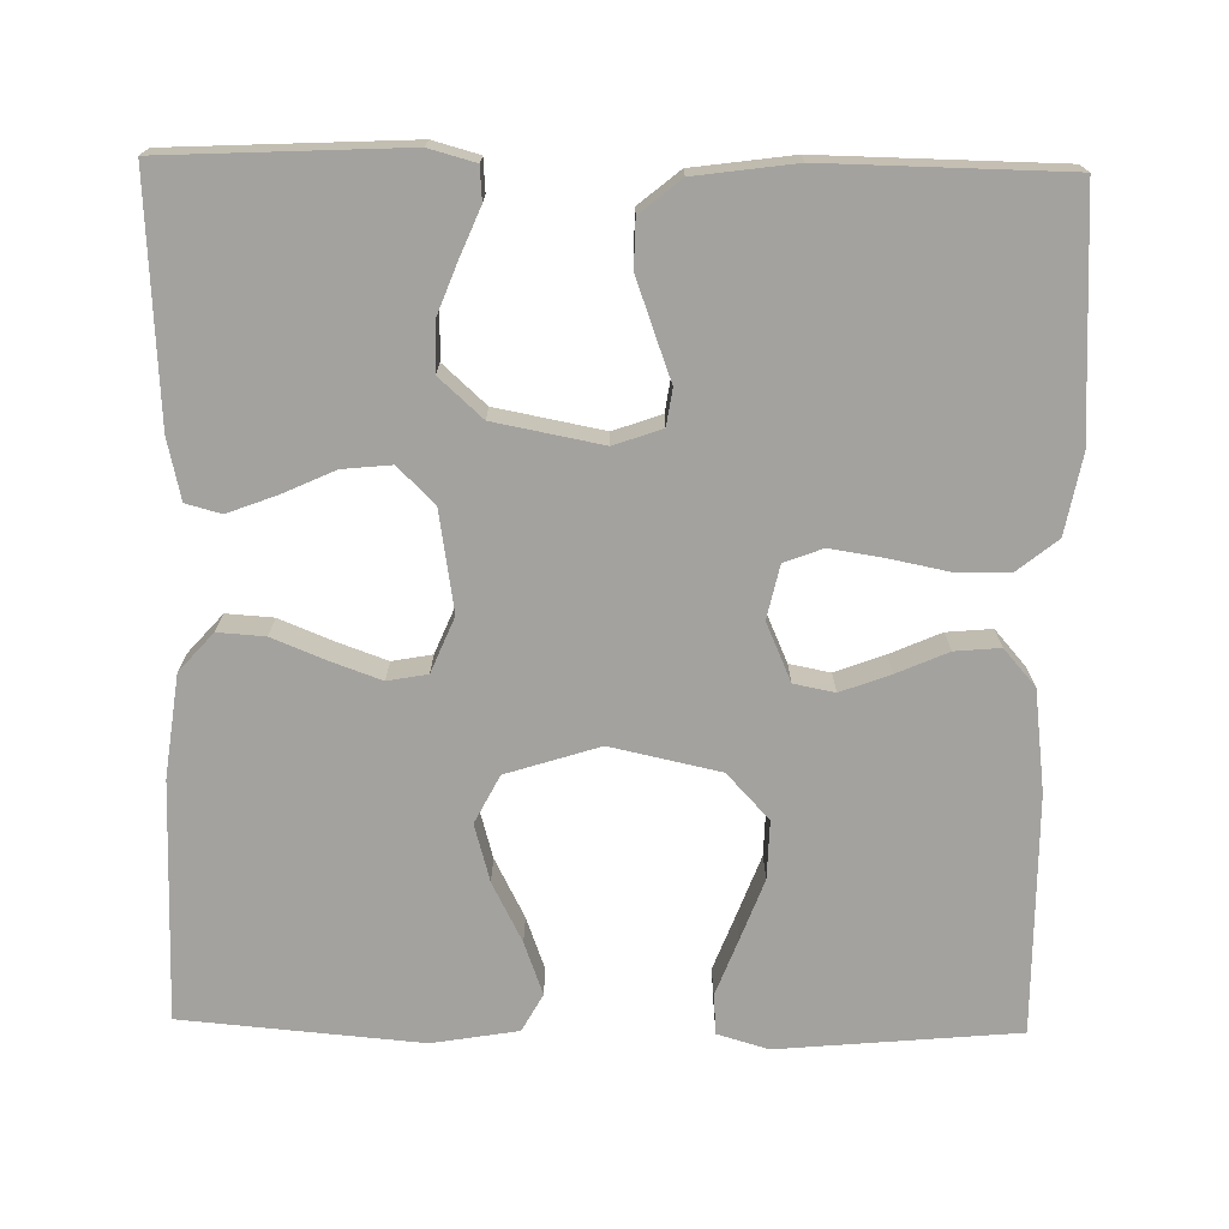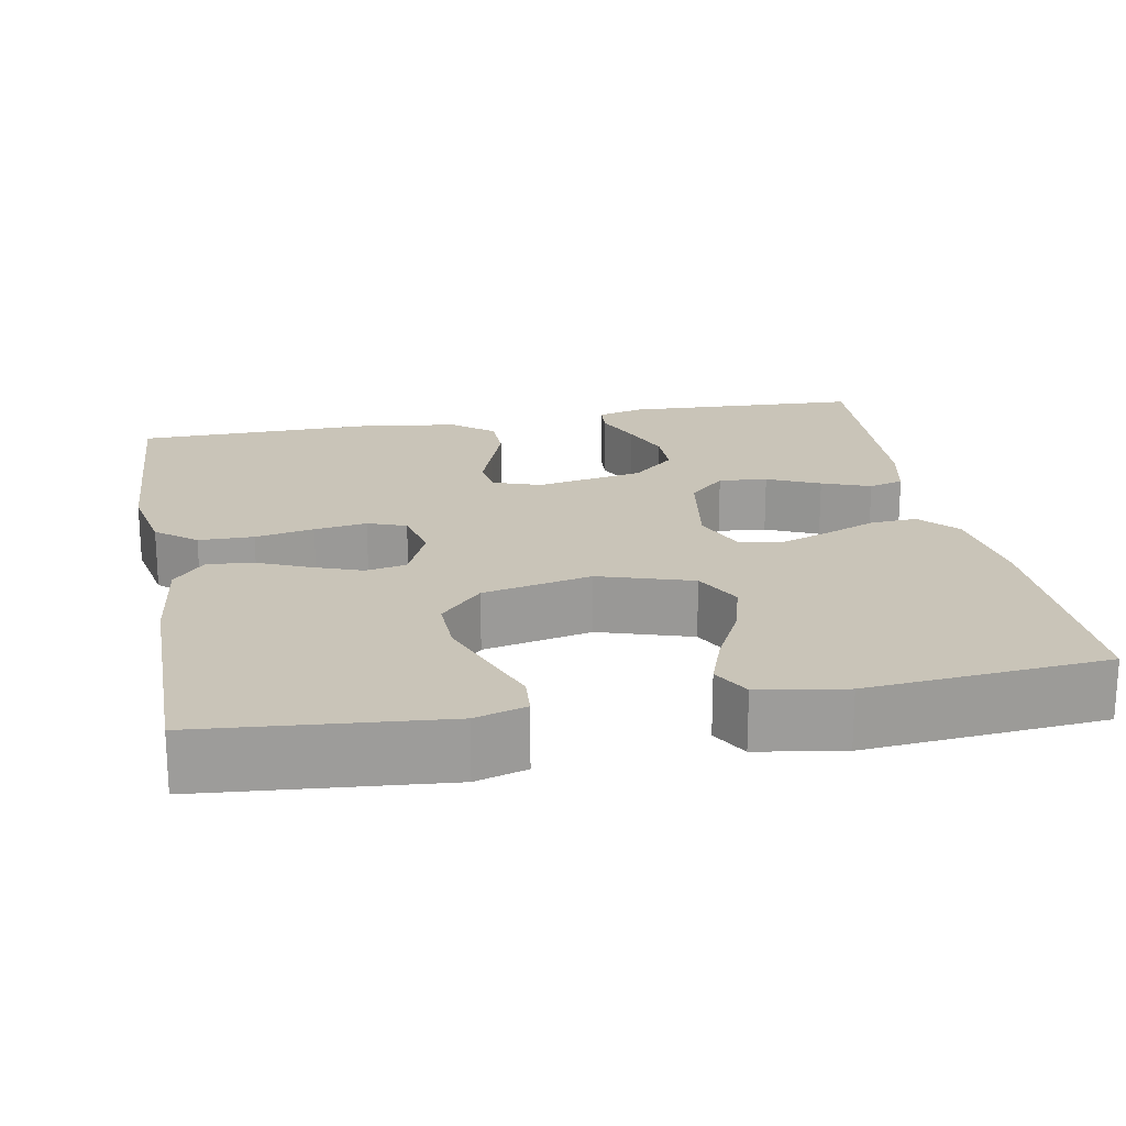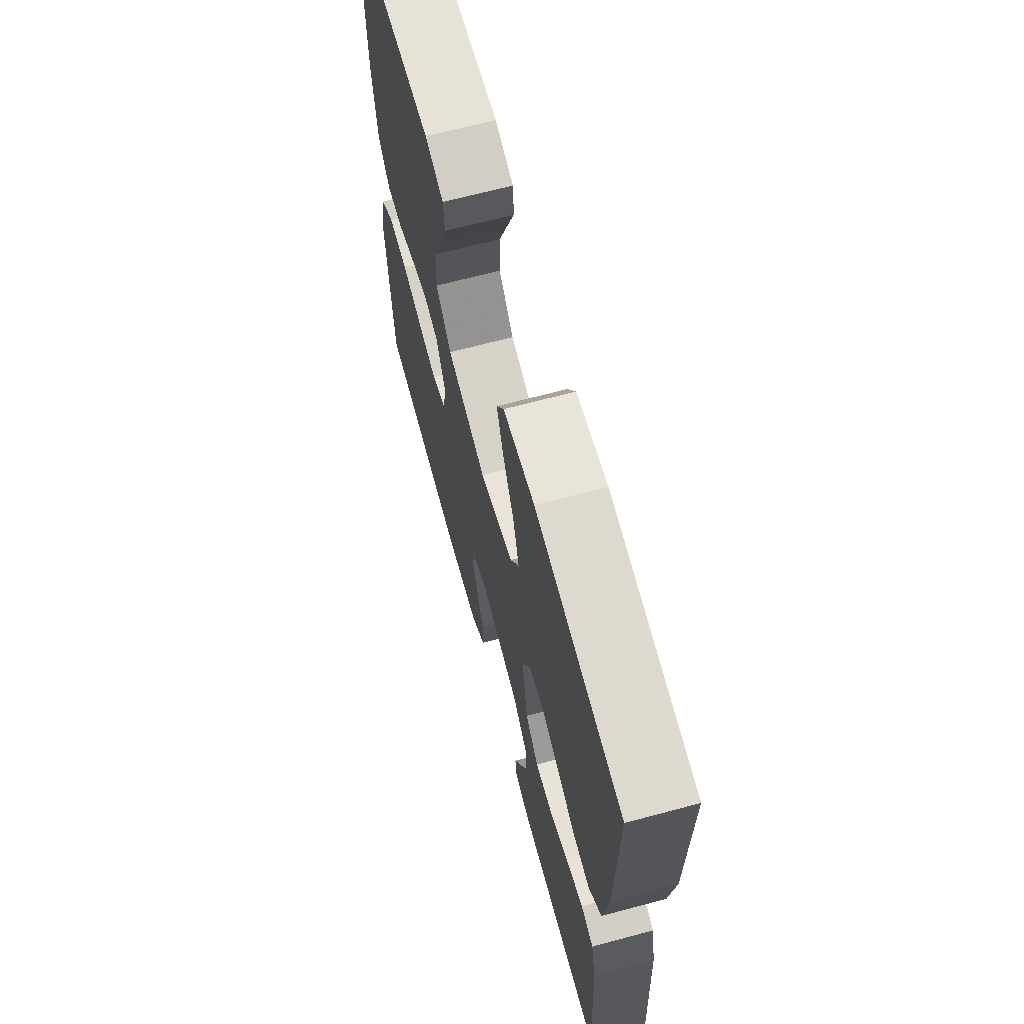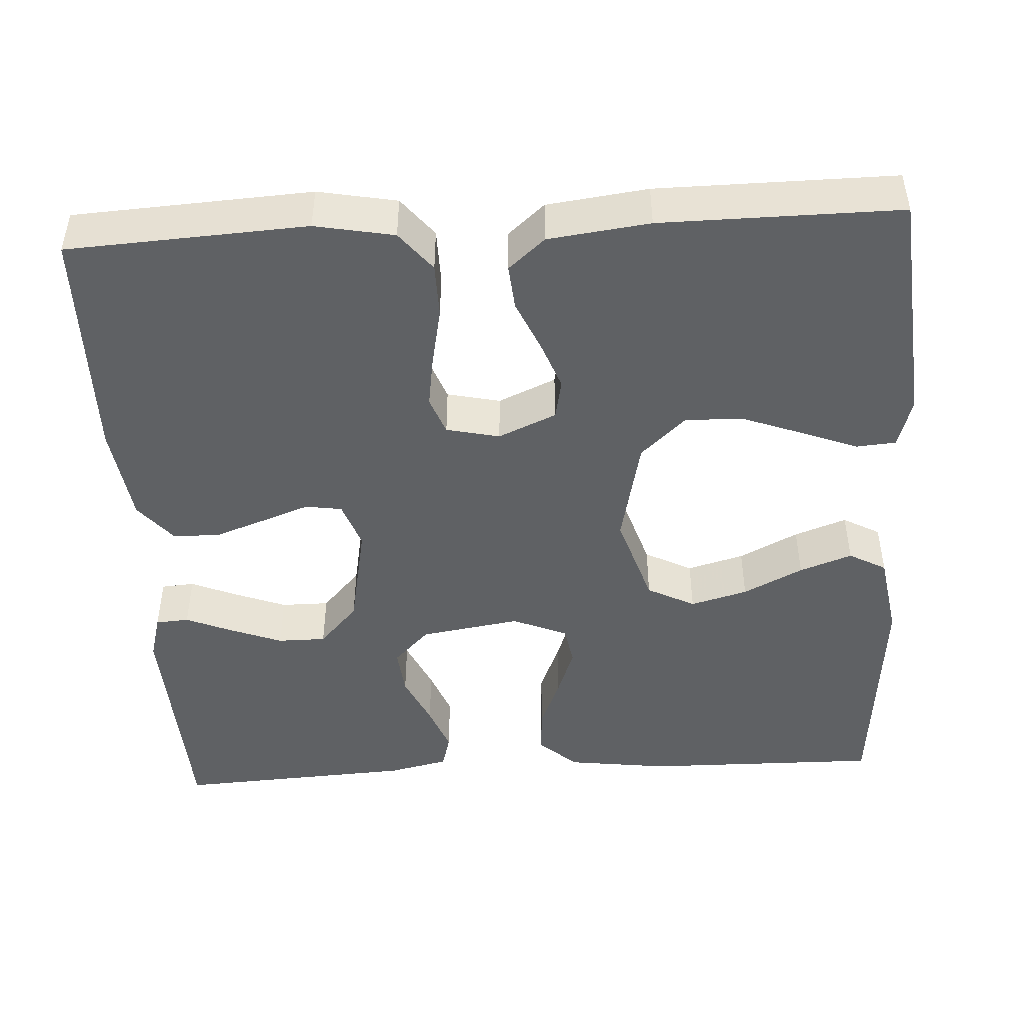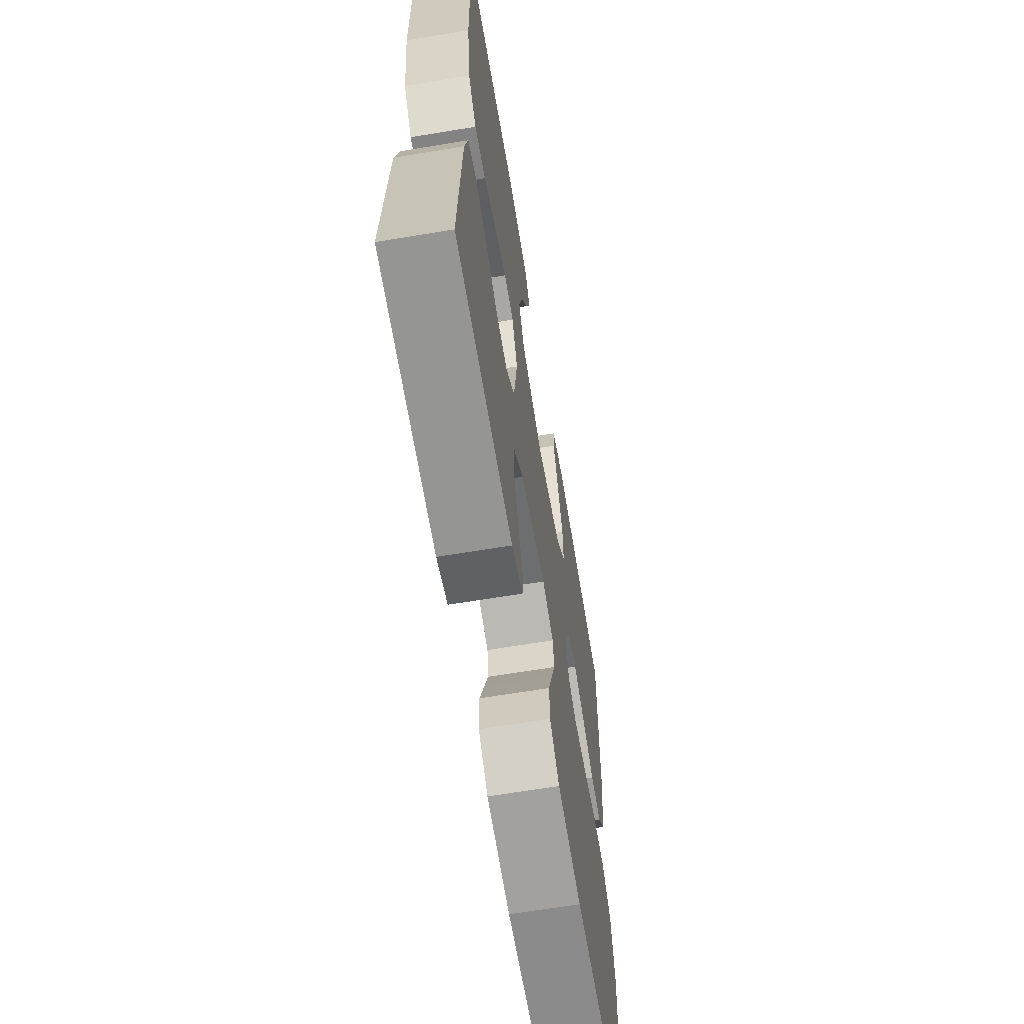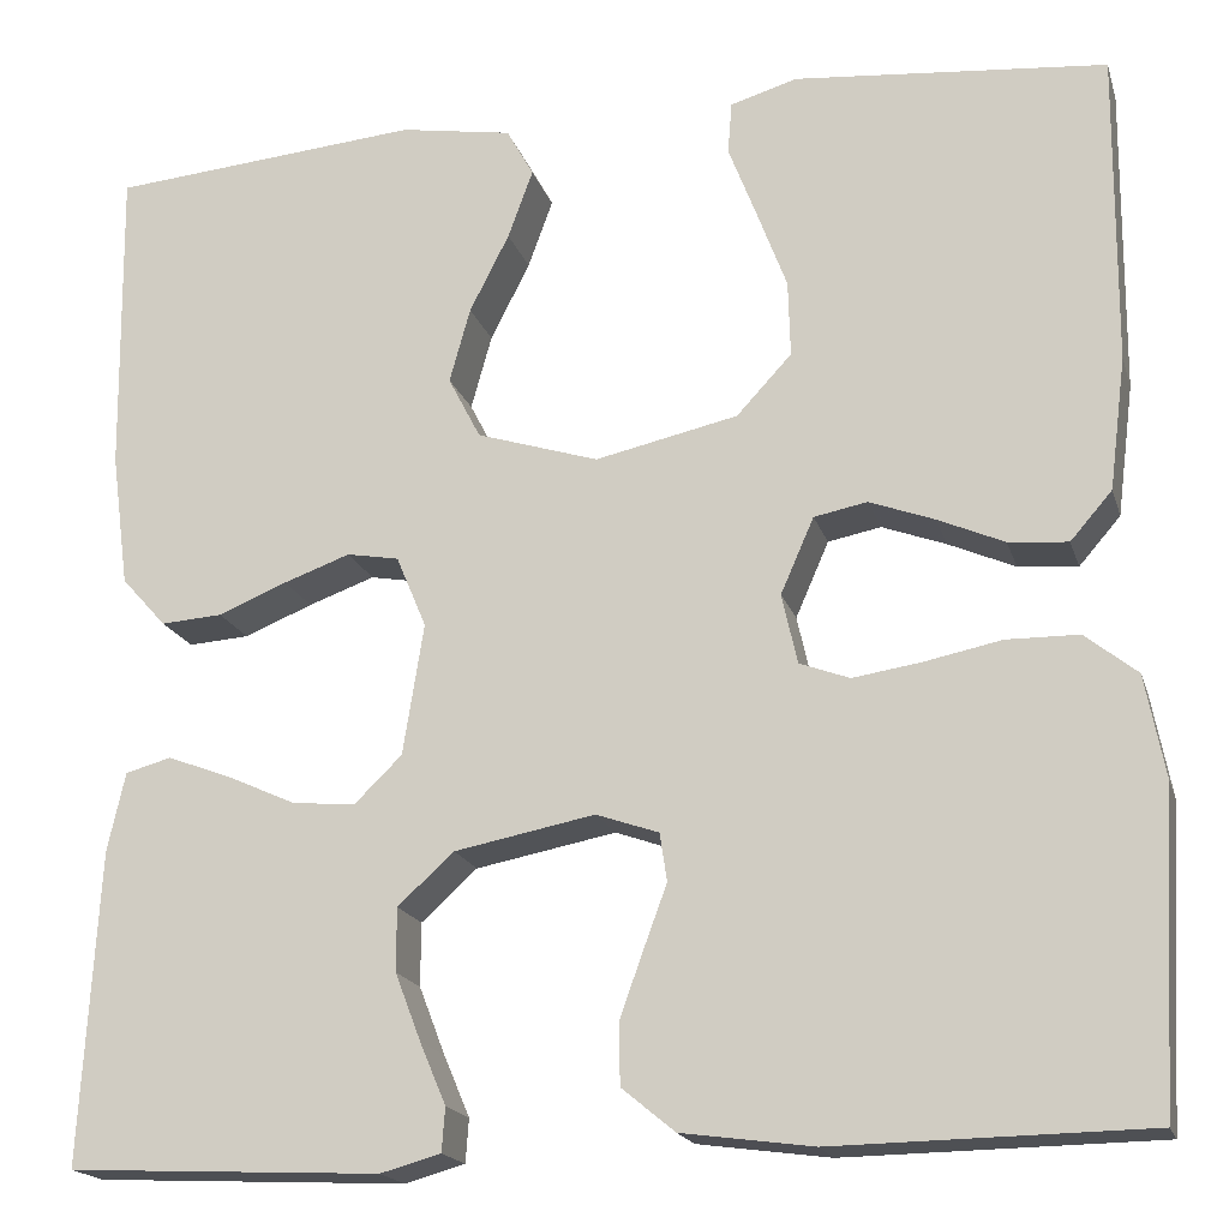
<metadata>
{"format":"obj","ext":"obj","renderer":"f3d","projection":"perspective","resolution":1024,"background":"white","views":[{"elev":-72.6,"azim":179.0,"up":"+Y"},{"elev":20.1,"azim":-10.6,"up":"+Y"},{"elev":67.3,"azim":75.0,"up":"+Z"},{"elev":-46.5,"azim":-86.7,"up":"+Y"},{"elev":-64.8,"azim":99.5,"up":"+Z"},{"elev":-18.3,"azim":-165.0,"up":"+Z"}]}
</metadata>
<code>
v -0.5 0.07 -0.5
v -0.517 0.07 -0.2
v -0.498 0.07 -0.101
v -0.448 0.07 -0.061
v -0.379 0.07 -0.06
v -0.305 0.07 -0.075
v -0.239 0.07 -0.085
v -0.191 0.07 -0.067
v -0.176 0.07 0
v -0.208 0.07 0.073
v -0.259 0.07 0.083
v -0.321 0.07 0.06
v -0.385 0.07 0.032
v -0.442 0.07 0.027
v -0.482 0.07 0.073
v -0.498 0.07 0.2
v -0.5 0.07 0.5
v -0.2 0.07 0.527
v -0.136 0.07 0.508
v -0.132 0.07 0.458
v -0.159 0.07 0.388
v -0.188 0.07 0.311
v -0.19 0.07 0.238
v -0.137 0.07 0.181
v 0 0.07 0.151
v 0.117 0.07 0.188
v 0.148 0.07 0.248
v 0.128 0.07 0.32
v 0.09 0.07 0.395
v 0.066 0.07 0.461
v 0.092 0.07 0.508
v 0.2 0.07 0.526
v 0.5 0.07 0.5
v 0.496 0.07 0.2
v 0.479 0.07 0.072
v 0.436 0.07 0.024
v 0.377 0.07 0.028
v 0.311 0.07 0.055
v 0.247 0.07 0.078
v 0.197 0.07 0.069
v 0.168 0.07 0
v 0.188 0.07 -0.126
v 0.234 0.07 -0.171
v 0.295 0.07 -0.165
v 0.361 0.07 -0.135
v 0.422 0.07 -0.112
v 0.466 0.07 -0.124
v 0.483 0.07 -0.2
v 0.5 0.07 -0.5
v 0.2 0.07 -0.514
v 0.142 0.07 -0.498
v 0.139 0.07 -0.456
v 0.164 0.07 -0.397
v 0.189 0.07 -0.332
v 0.189 0.07 -0.271
v 0.135 0.07 -0.222
v 0 0.07 -0.196
v -0.06 0.07 -0.217
v -0.067 0.07 -0.263
v -0.045 0.07 -0.323
v -0.022 0.07 -0.387
v -0.023 0.07 -0.446
v -0.074 0.07 -0.488
v -0.2 0.07 -0.505
v -0.5 0 -0.5
v -0.517 0 -0.2
v -0.498 0 -0.101
v -0.448 0 -0.061
v -0.379 0 -0.06
v -0.305 0 -0.075
v -0.239 0 -0.085
v -0.191 0 -0.067
v -0.176 0 0
v -0.208 0 0.073
v -0.259 0 0.083
v -0.321 0 0.06
v -0.385 0 0.032
v -0.442 0 0.027
v -0.482 0 0.073
v -0.498 0 0.2
v -0.5 0 0.5
v -0.2 0 0.527
v -0.136 0 0.508
v -0.132 0 0.458
v -0.159 0 0.388
v -0.188 0 0.311
v -0.19 0 0.238
v -0.137 0 0.181
v 0 0 0.151
v 0.117 0 0.188
v 0.148 0 0.248
v 0.128 0 0.32
v 0.09 0 0.395
v 0.066 0 0.461
v 0.092 0 0.508
v 0.2 0 0.526
v 0.5 0 0.5
v 0.496 0 0.2
v 0.479 0 0.072
v 0.436 0 0.024
v 0.377 0 0.028
v 0.311 0 0.055
v 0.247 0 0.078
v 0.197 0 0.069
v 0.168 0 0
v 0.188 0 -0.126
v 0.234 0 -0.171
v 0.295 0 -0.165
v 0.361 0 -0.135
v 0.422 0 -0.112
v 0.466 0 -0.124
v 0.483 0 -0.2
v 0.5 0 -0.5
v 0.2 0 -0.514
v 0.142 0 -0.498
v 0.139 0 -0.456
v 0.164 0 -0.397
v 0.189 0 -0.332
v 0.189 0 -0.271
v 0.135 0 -0.222
v 0 0 -0.196
v -0.06 0 -0.217
v -0.067 0 -0.263
v -0.045 0 -0.323
v -0.022 0 -0.387
v -0.023 0 -0.446
v -0.074 0 -0.488
v -0.2 0 -0.505
f 59 60 61 62
f 59 62 63 64
f 50 51 52 53
f 50 53 54
f 49 50 54 55
f 44 45 46 47
f 44 47 48 49
f 35 36 37 38
f 35 38 39
f 34 35 39
f 33 34 39 40
f 31 32 33 40
f 28 29 30 31
f 27 28 31
f 18 19 20 21
f 18 21 22
f 17 18 22 23
f 12 13 14 15
f 11 12 15 16
f 10 11 16 17
f 3 4 5 6
f 3 6 7
f 2 3 7
f 1 2 7 8
f 58 59 64 1
f 44 49 55 56
f 43 44 56 57
f 42 43 57
f 41 42 57 58
f 27 31 40
f 26 27 40 41
f 25 26 41 58
f 10 17 23 24
f 9 10 24 25
f 8 9 25 58
f 1 8 58
f 126 125 124 123
f 128 127 126 123
f 117 116 115 114
f 118 117 114
f 119 118 114 113
f 111 110 109 108
f 113 112 111 108
f 102 101 100 99
f 103 102 99
f 103 99 98
f 104 103 98 97
f 104 97 96 95
f 95 94 93 92
f 95 92 91
f 85 84 83 82
f 86 85 82
f 87 86 82 81
f 79 78 77 76
f 80 79 76 75
f 81 80 75 74
f 70 69 68 67
f 71 70 67
f 71 67 66
f 72 71 66 65
f 65 128 123 122
f 120 119 113 108
f 121 120 108 107
f 121 107 106
f 122 121 106 105
f 104 95 91
f 105 104 91 90
f 122 105 90 89
f 88 87 81 74
f 89 88 74 73
f 122 89 73 72
f 122 72 65
f 1 65 66 2
f 2 66 67 3
f 3 67 68 4
f 4 68 69 5
f 5 69 70 6
f 6 70 71 7
f 7 71 72 8
f 8 72 73 9
f 9 73 74 10
f 10 74 75 11
f 11 75 76 12
f 12 76 77 13
f 13 77 78 14
f 14 78 79 15
f 15 79 80 16
f 16 80 81 17
f 17 81 82 18
f 18 82 83 19
f 19 83 84 20
f 20 84 85 21
f 21 85 86 22
f 22 86 87 23
f 23 87 88 24
f 24 88 89 25
f 25 89 90 26
f 26 90 91 27
f 27 91 92 28
f 28 92 93 29
f 29 93 94 30
f 30 94 95 31
f 31 95 96 32
f 32 96 97 33
f 33 97 98 34
f 34 98 99 35
f 35 99 100 36
f 36 100 101 37
f 37 101 102 38
f 38 102 103 39
f 39 103 104 40
f 40 104 105 41
f 41 105 106 42
f 42 106 107 43
f 43 107 108 44
f 44 108 109 45
f 45 109 110 46
f 46 110 111 47
f 47 111 112 48
f 48 112 113 49
f 49 113 114 50
f 50 114 115 51
f 51 115 116 52
f 52 116 117 53
f 53 117 118 54
f 54 118 119 55
f 55 119 120 56
f 56 120 121 57
f 57 121 122 58
f 58 122 123 59
f 59 123 124 60
f 60 124 125 61
f 61 125 126 62
f 62 126 127 63
f 63 127 128 64
f 64 128 65 1

</code>
